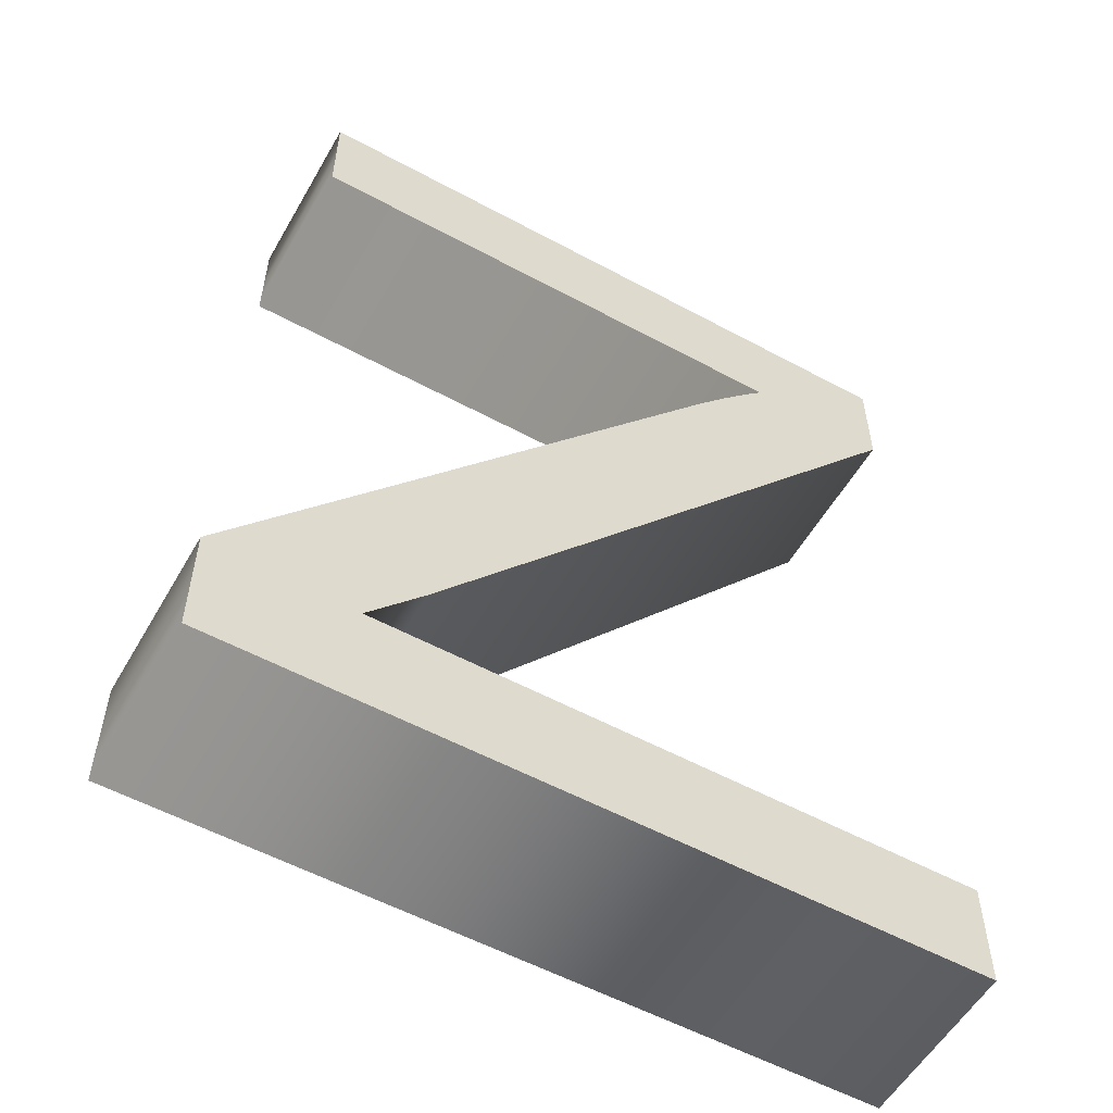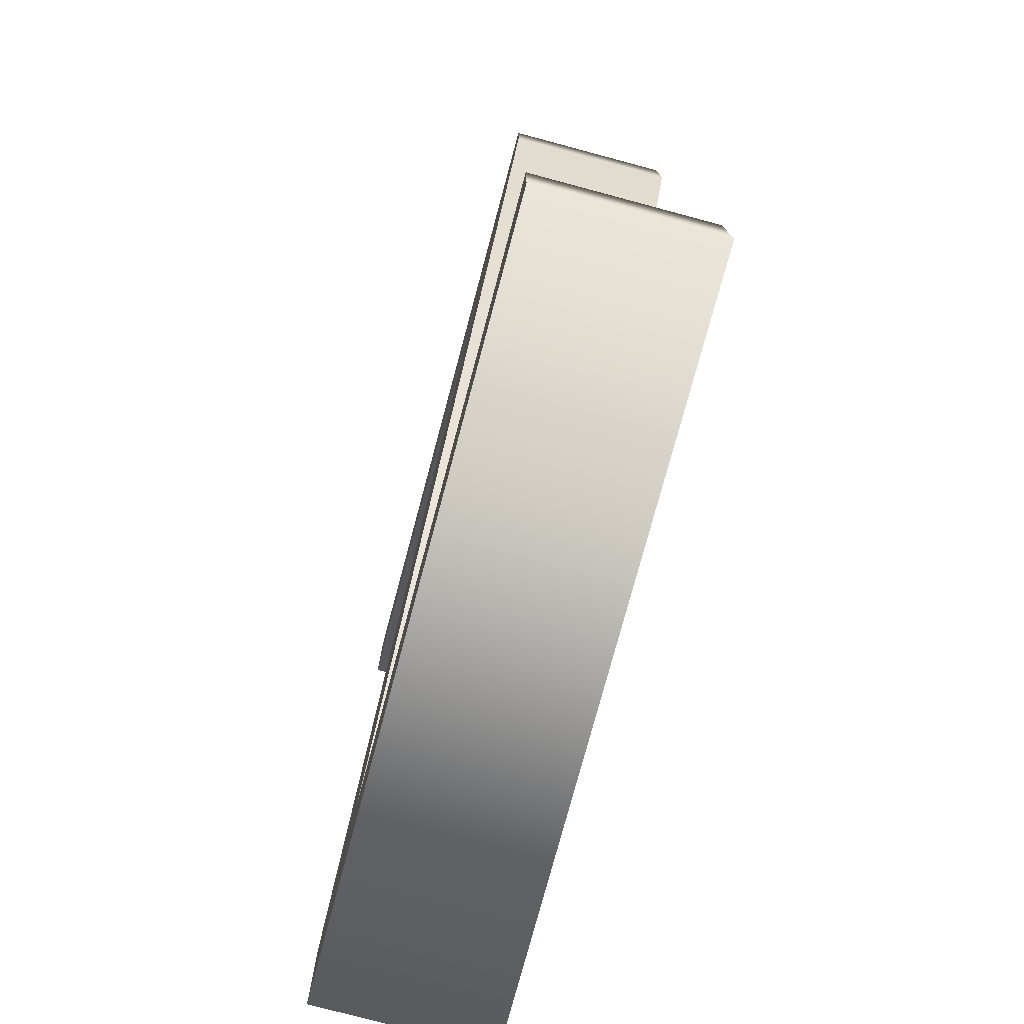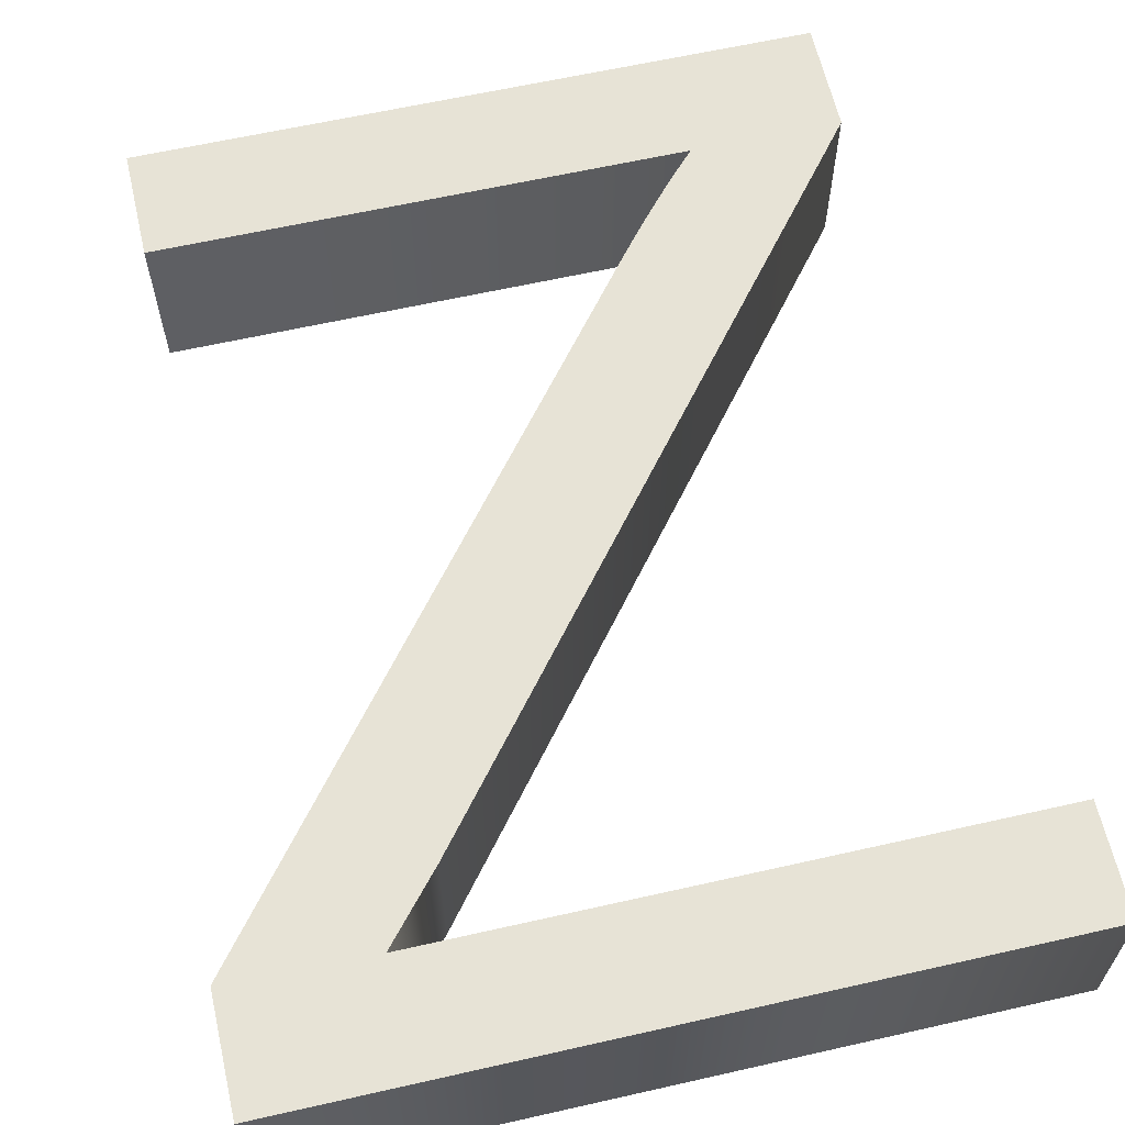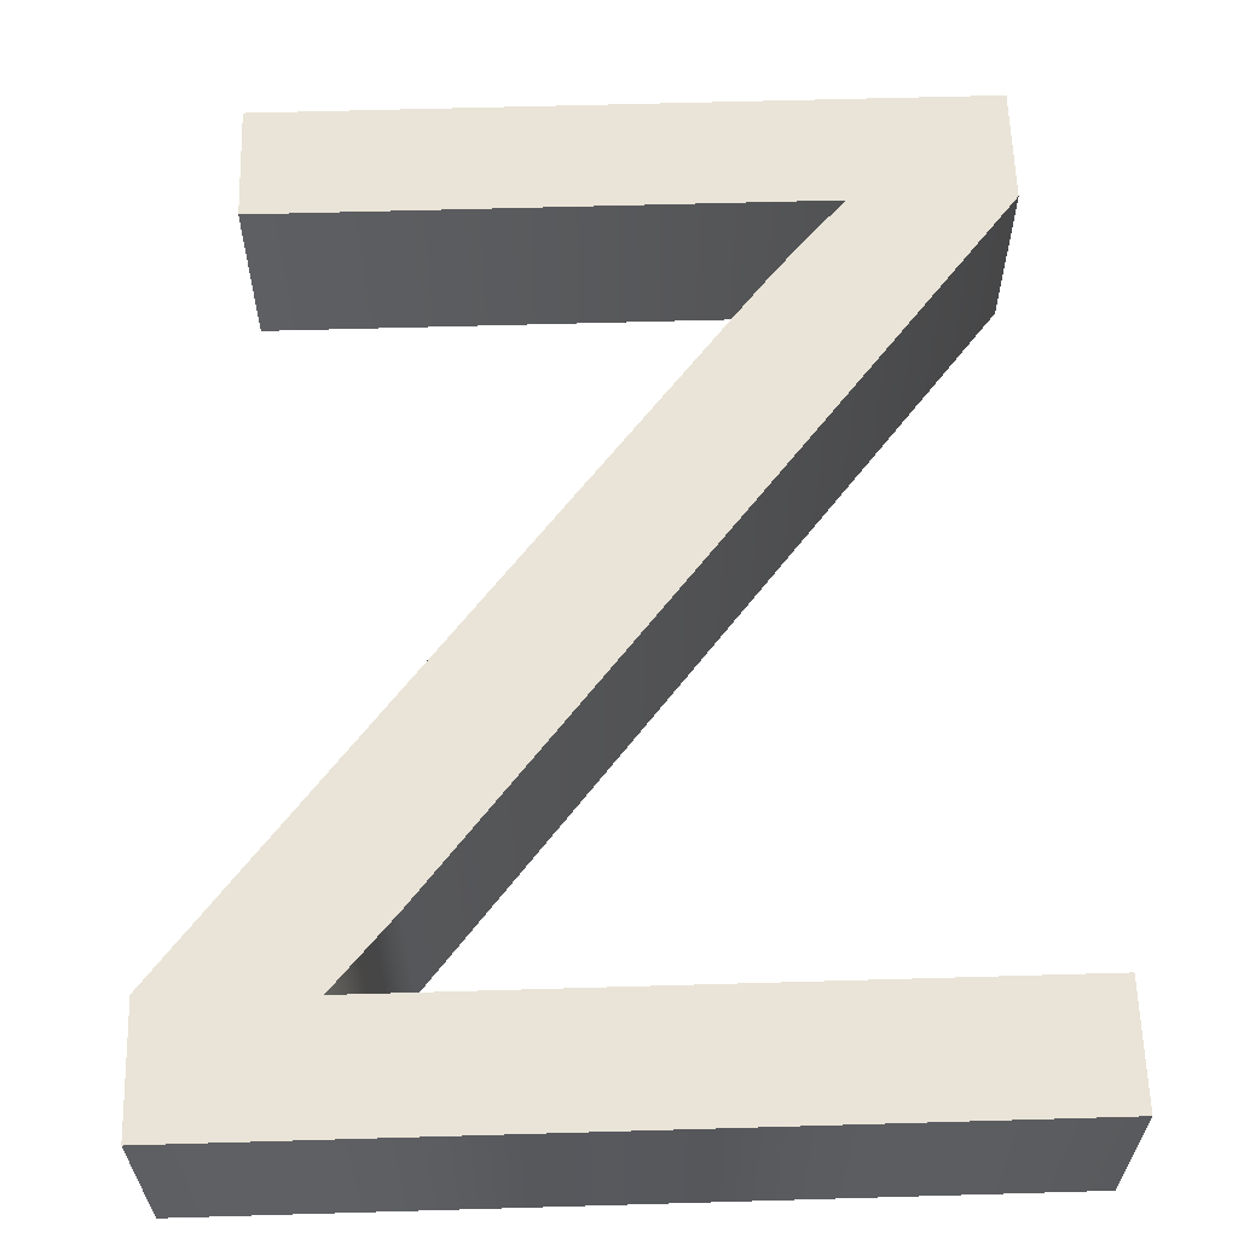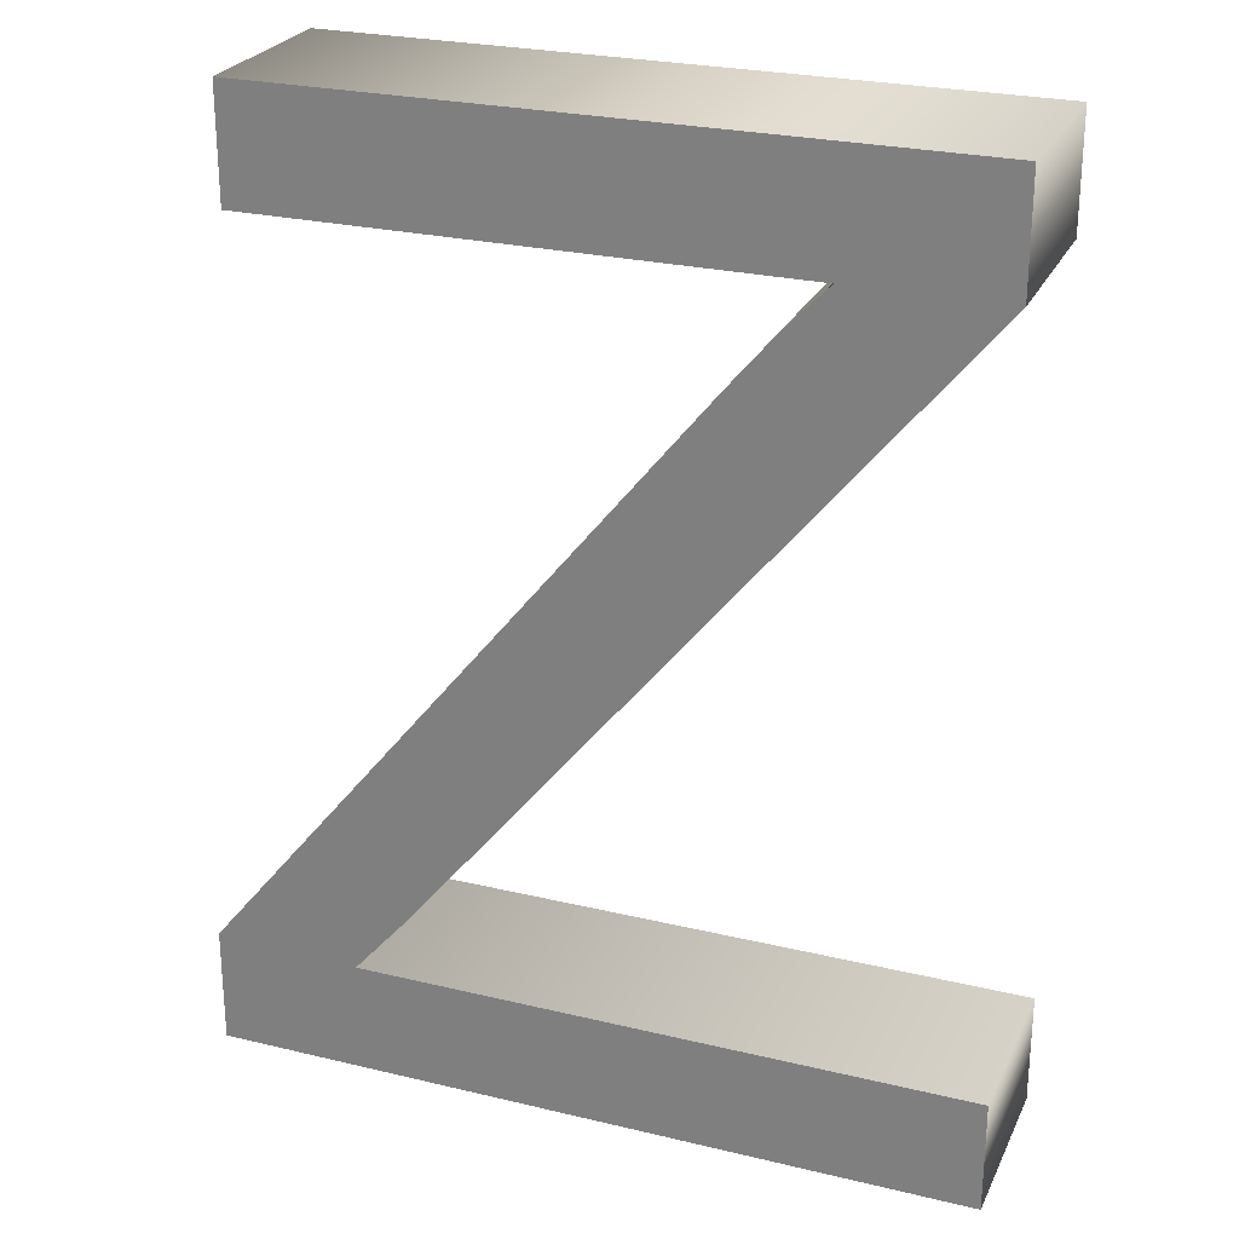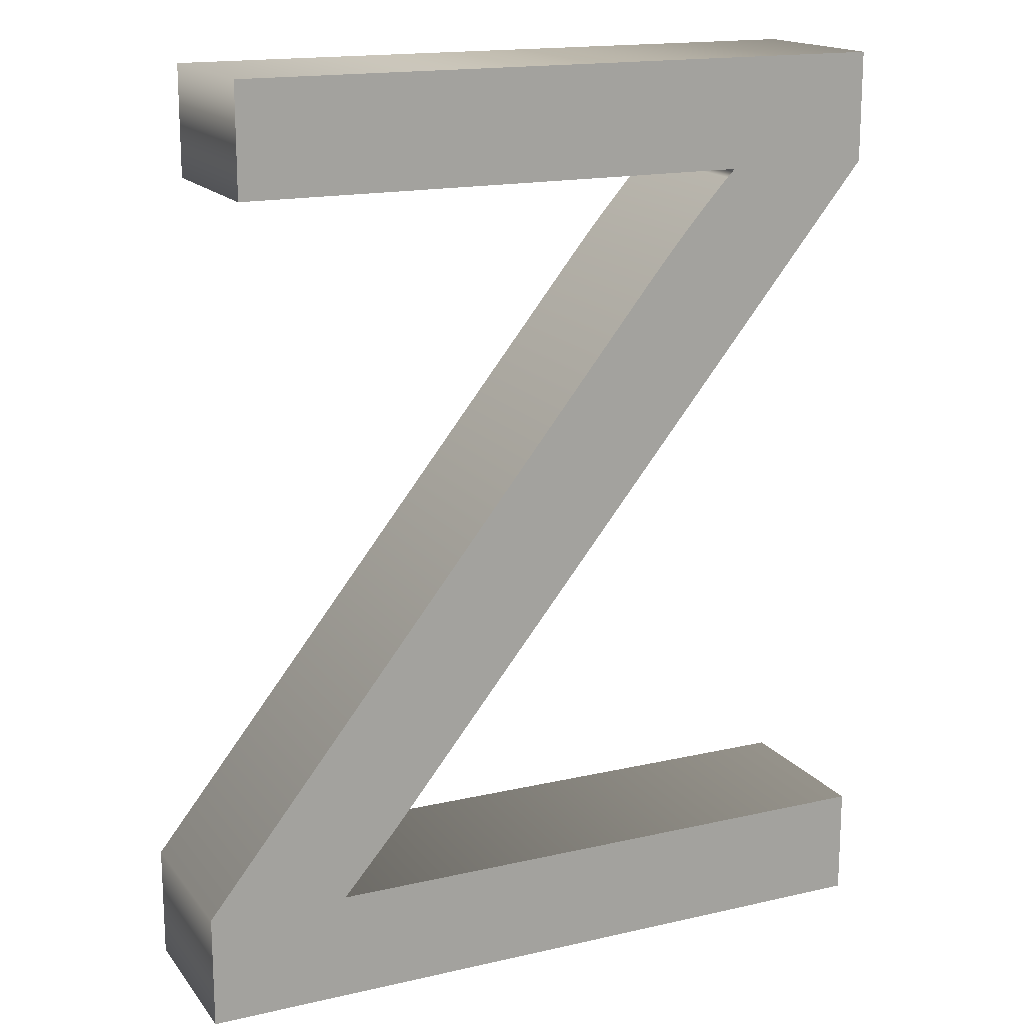
<metadata>
{"format":"obj","ext":"obj","renderer":"f3d","projection":"perspective","resolution":1024,"background":"white","views":[{"elev":-55.8,"azim":-29.6,"up":"+Y"},{"elev":-77.0,"azim":75.0,"up":"+Y"},{"elev":62.6,"azim":-12.9,"up":"+Z"},{"elev":61.0,"azim":-1.7,"up":"+Z"},{"elev":25.9,"azim":20.9,"up":"+Y"},{"elev":16.6,"azim":-25.0,"up":"+Y"}]}
</metadata>
<code>
o Text
v -0.4147 0.3222 0.8595
v -4.668 0.3222 0.8595
v -4.668 0.9827 0.8595
v -1.912 4.429 0.8595
v -1.863 4.489 0.8595
v -1.815 4.548 0.8595
v -1.767 4.606 0.8595
v -1.72 4.663 0.8595
v -1.672 4.718 0.8595
v -1.626 4.772 0.8595
v -1.579 4.824 0.8595
v -1.534 4.875 0.8595
v -1.488 4.925 0.8595
v -1.443 4.974 0.8595
v -1.398 5.021 0.8595
v -1.354 5.067 0.8595
v -4.356 5.067 0.8595
v -4.356 5.702 0.8595
v -0.5028 5.702 0.8595
v -0.5028 5.067 0.8595
v -3.523 1.335 0.8595
v -3.85 0.957 0.8595
v -0.4147 0.957 0.8595
v -0.4147 0.3222 -0.1405
v -4.668 0.3222 -0.1405
v -4.668 0.9827 -0.1405
v -1.912 4.429 -0.1405
v -1.863 4.489 -0.1405
v -1.815 4.548 -0.1405
v -1.767 4.606 -0.1405
v -1.72 4.663 -0.1405
v -1.672 4.718 -0.1405
v -1.626 4.772 -0.1405
v -1.579 4.824 -0.1405
v -1.534 4.875 -0.1405
v -1.488 4.925 -0.1405
v -1.443 4.974 -0.1405
v -1.398 5.021 -0.1405
v -1.354 5.067 -0.1405
v -4.356 5.067 -0.1405
v -4.356 5.702 -0.1405
v -0.5028 5.702 -0.1405
v -0.5028 5.067 -0.1405
v -3.523 1.335 -0.1405
v -3.85 0.957 -0.1405
v -0.4147 0.957 -0.1405
v -0.4147 0.3222 -0.1405
v -0.4147 0.3222 0.8595
v -4.668 0.3222 -0.1405
v -4.668 0.3222 0.8595
v -4.668 0.9827 -0.1405
v -4.668 0.9827 0.8595
v -1.912 4.429 -0.1405
v -1.912 4.429 0.8595
v -1.863 4.489 -0.1405
v -1.863 4.489 0.8595
v -1.815 4.548 -0.1405
v -1.815 4.548 0.8595
v -1.767 4.606 -0.1405
v -1.767 4.606 0.8595
v -1.72 4.663 -0.1405
v -1.72 4.663 0.8595
v -1.672 4.718 -0.1405
v -1.672 4.718 0.8595
v -1.626 4.772 -0.1405
v -1.626 4.772 0.8595
v -1.579 4.824 -0.1405
v -1.579 4.824 0.8595
v -1.534 4.875 -0.1405
v -1.534 4.875 0.8595
v -1.488 4.925 -0.1405
v -1.488 4.925 0.8595
v -1.443 4.974 -0.1405
v -1.443 4.974 0.8595
v -1.398 5.021 -0.1405
v -1.398 5.021 0.8595
v -1.354 5.067 -0.1405
v -1.354 5.067 0.8595
v -4.356 5.067 -0.1405
v -4.356 5.067 0.8595
v -4.356 5.702 -0.1405
v -4.356 5.702 0.8595
v -0.5028 5.702 -0.1405
v -0.5028 5.702 0.8595
v -0.5028 5.067 -0.1405
v -0.5028 5.067 0.8595
v -3.523 1.335 -0.1405
v -3.523 1.335 0.8595
v -3.85 0.957 -0.1405
v -3.85 0.957 0.8595
v -0.4147 0.957 -0.1405
v -0.4147 0.957 0.8595
f 17 19 18
f 17 20 19
f 16 20 17
f 15 20 16
f 15 21 20
f 14 21 15
f 13 21 14
f 12 21 13
f 11 21 12
f 10 21 11
f 9 21 10
f 8 21 9
f 7 21 8
f 6 21 7
f 5 21 6
f 4 21 5
f 3 21 4
f 3 22 21
f 2 22 3
f 2 23 22
f 2 1 23
f 42 40 41
f 43 40 42
f 43 39 40
f 43 38 39
f 44 38 43
f 44 37 38
f 44 36 37
f 44 35 36
f 44 34 35
f 44 33 34
f 44 32 33
f 44 31 32
f 44 30 31
f 44 29 30
f 44 28 29
f 44 27 28
f 44 26 27
f 45 26 44
f 45 25 26
f 46 25 45
f 24 25 46
f 50 49 47
f 52 51 49
f 54 53 51
f 56 55 53
f 58 57 55
f 60 59 57
f 62 61 59
f 64 63 61
f 66 65 63
f 68 67 65
f 70 69 67
f 72 71 69
f 74 73 71
f 76 75 73
f 78 77 75
f 80 79 77
f 82 81 79
f 84 83 81
f 84 86 85
f 88 87 85
f 90 89 87
f 92 91 89
f 48 47 91
f 48 50 47
f 50 52 49
f 52 54 51
f 54 56 53
f 56 58 55
f 58 60 57
f 60 62 59
f 62 64 61
f 64 66 63
f 66 68 65
f 68 70 67
f 70 72 69
f 72 74 71
f 74 76 73
f 76 78 75
f 78 80 77
f 80 82 79
f 82 84 81
f 83 84 85
f 86 88 85
f 88 90 87
f 90 92 89
f 92 48 91

</code>
